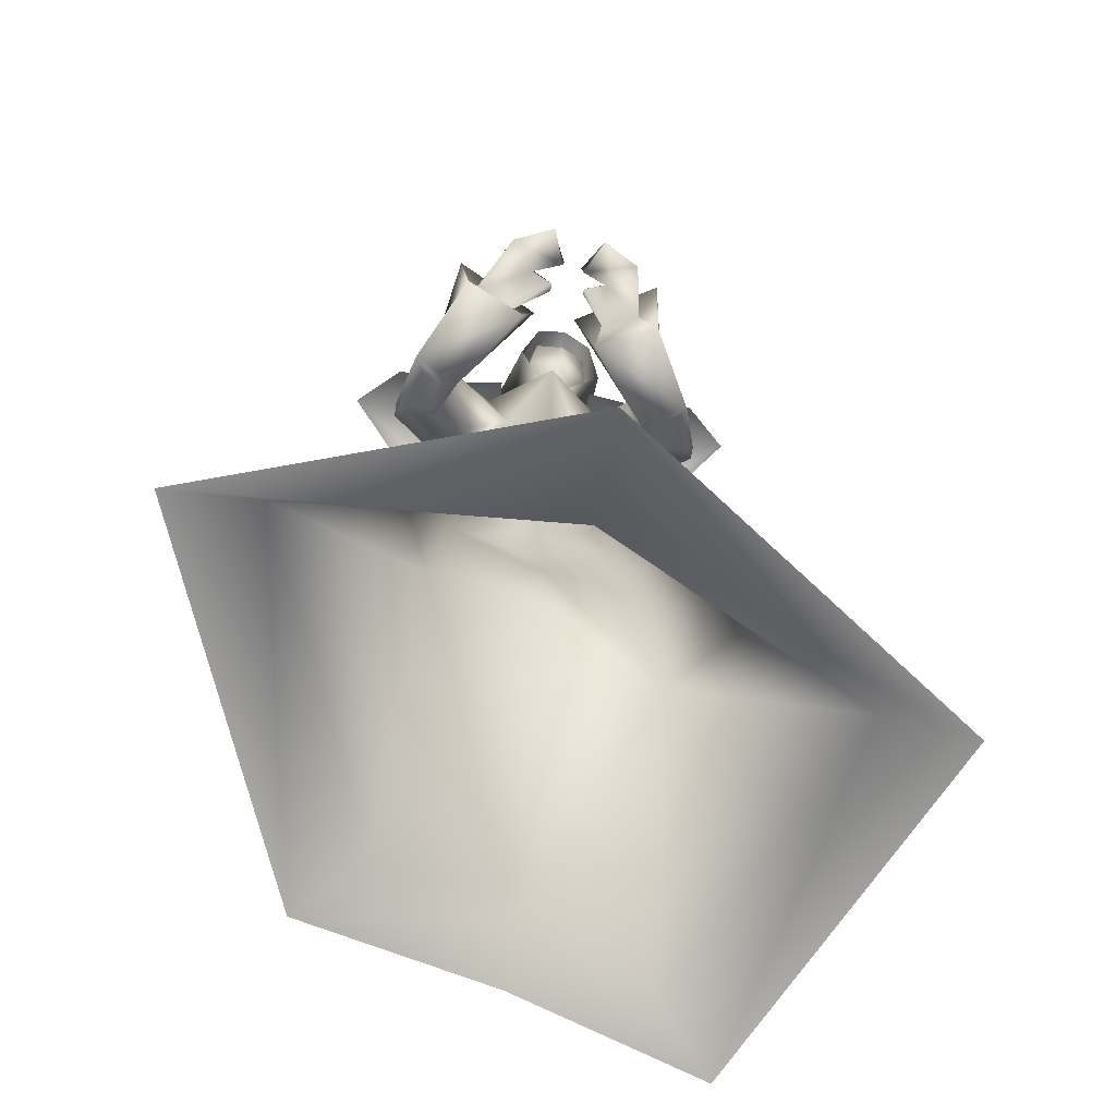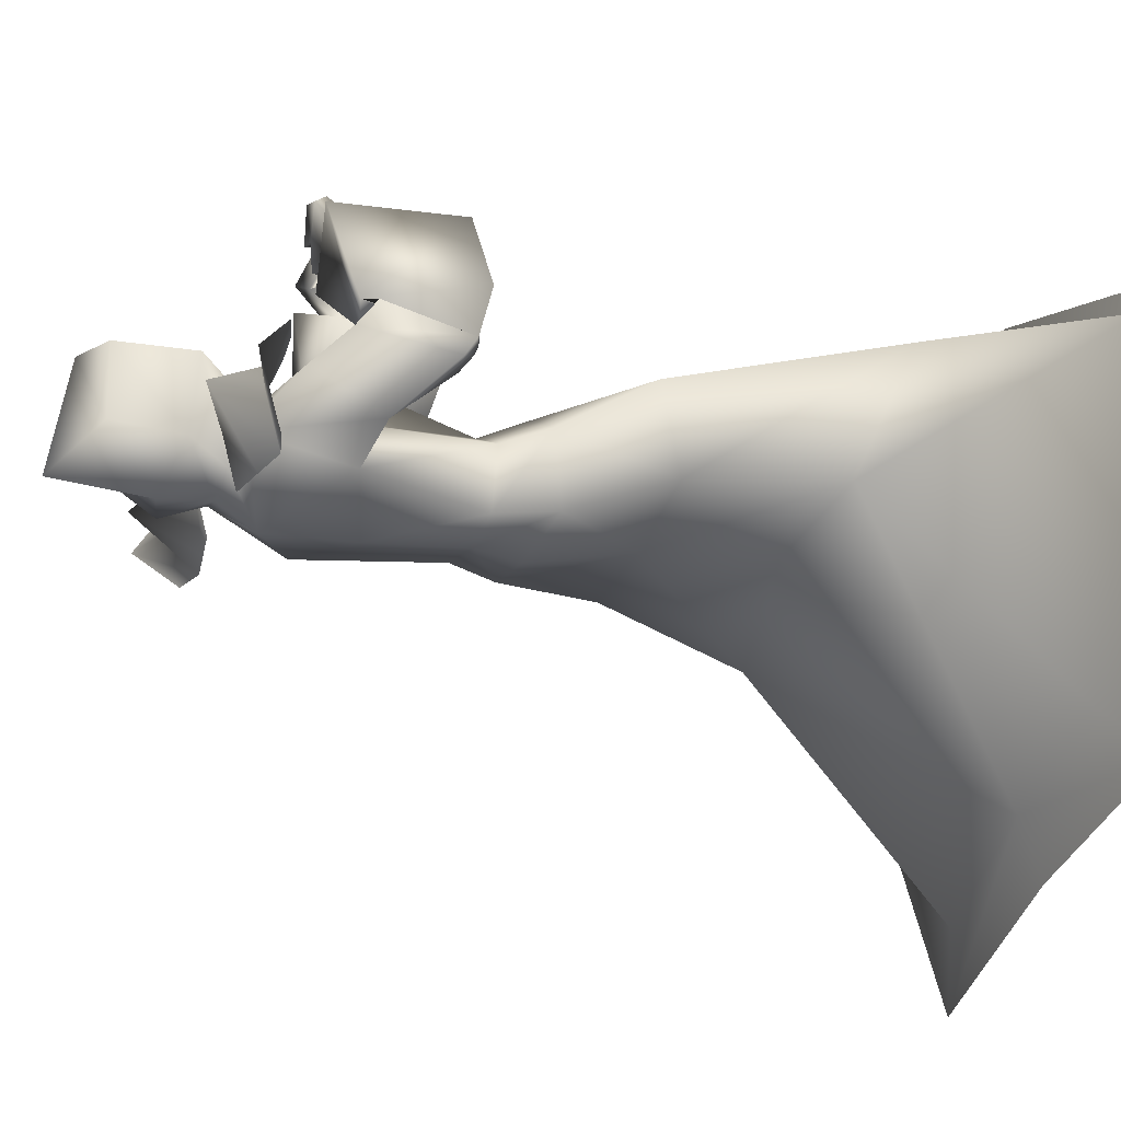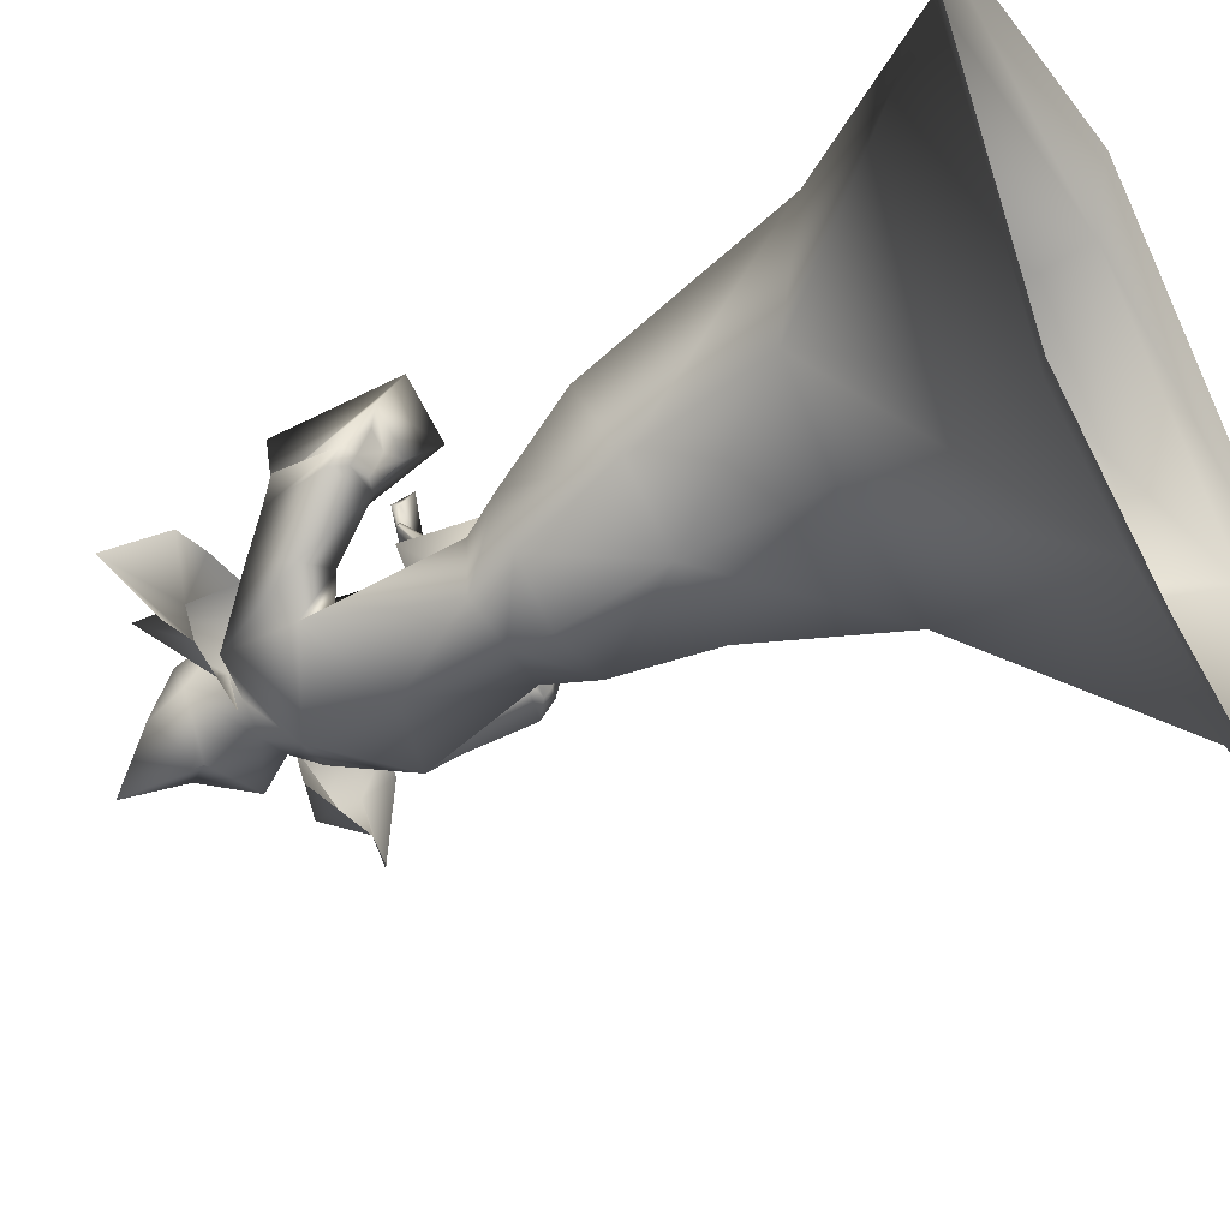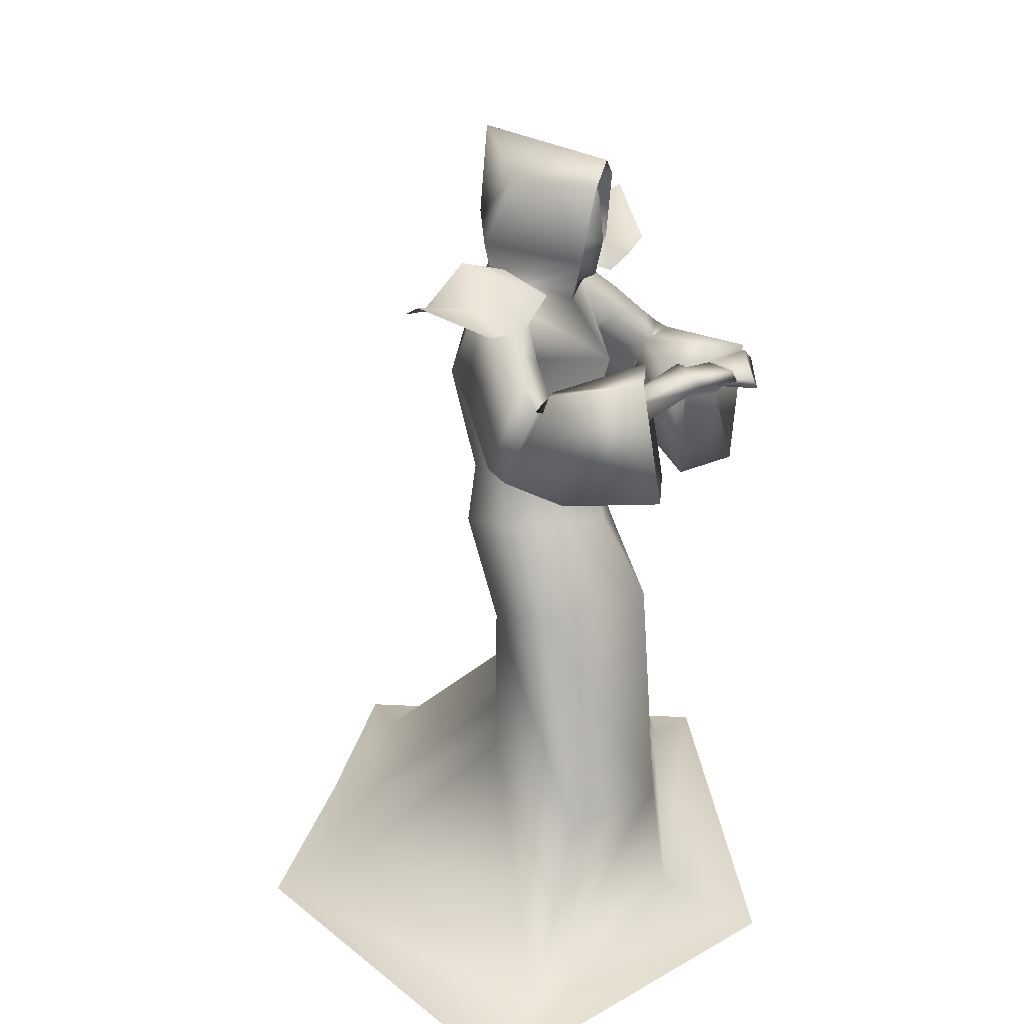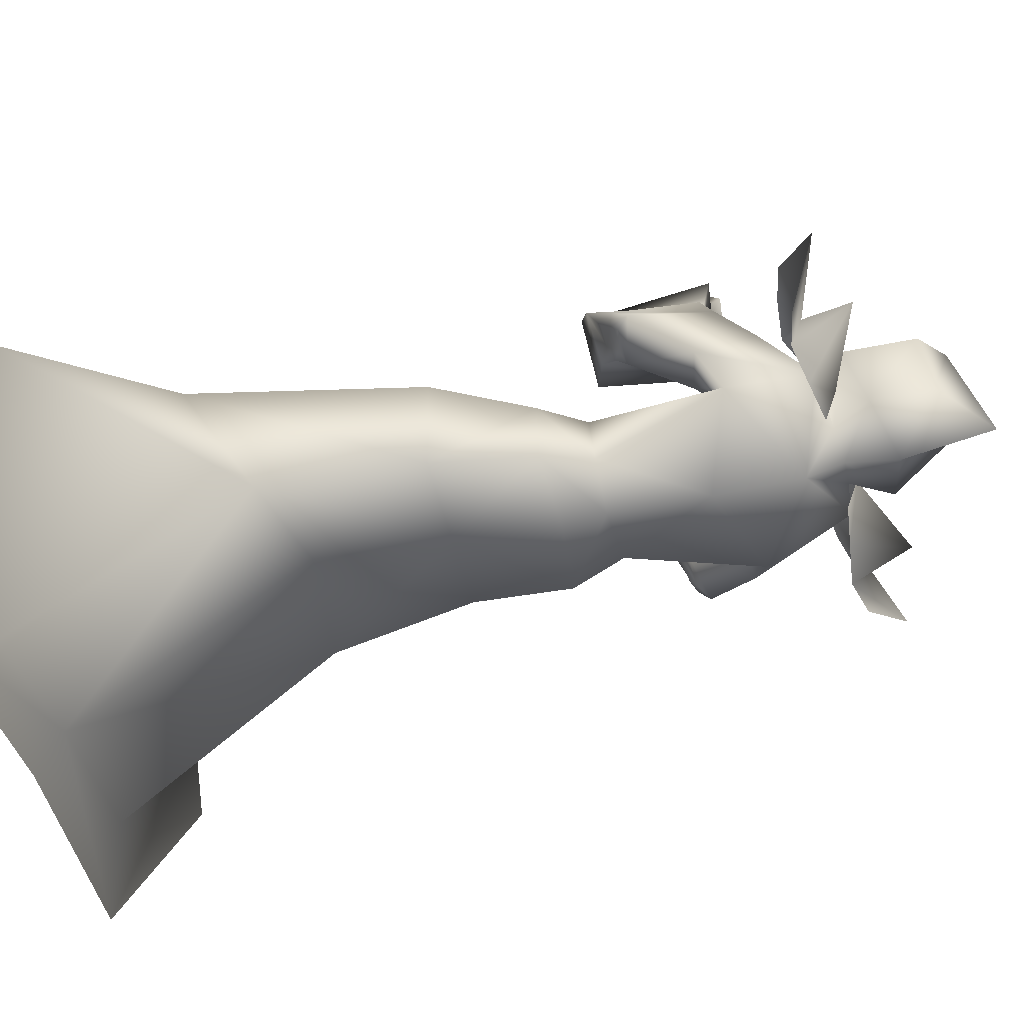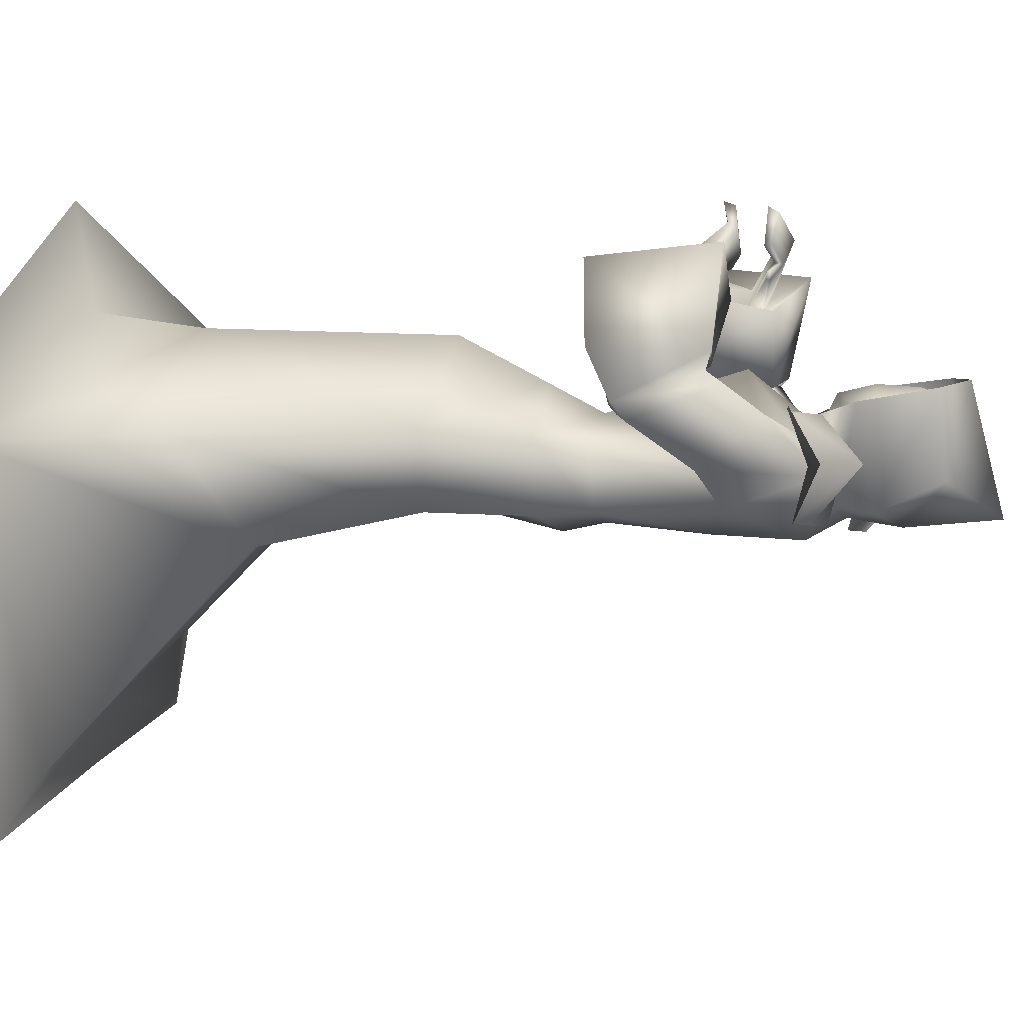
<metadata>
{"format":"obj","ext":"obj","renderer":"f3d","projection":"perspective","resolution":1024,"background":"white","views":[{"elev":-68.5,"azim":-7.6,"up":"+Y"},{"elev":-23.6,"azim":-110.7,"up":"+Z"},{"elev":-47.0,"azim":-60.0,"up":"+Z"},{"elev":27.2,"azim":-60.1,"up":"+Y"},{"elev":-62.6,"azim":105.7,"up":"+Z"},{"elev":-1.8,"azim":108.5,"up":"+Z"}]}
</metadata>
<code>
o Cube_Mage_mesh
v 0.381 0.7617 -0.68
v -0.3547 0.7617 -0.68
v 0.3872 0.7535 -0.4503
v -0.3609 0.7535 -0.4503
v 0.4934 0.839 -0.5713
v -0.467 0.839 -0.5713
v 0.3051 0.7419 -0.6794
v -0.2787 0.7419 -0.6794
v 0.1199 0.7735 -0.6809
v -0.09358 0.7735 -0.6809
v 0.3113 0.7337 -0.4496
v -0.2849 0.7337 -0.4496
v 0.3069 0.7742 -0.5659
v -0.2806 0.7742 -0.5659
v 0.1261 0.7654 -0.4511
v -0.09977 0.7654 -0.4511
v 0.1217 0.8059 -0.5674
v -0.09541 0.8059 -0.5674
v 0.2125 0.7577 -0.6801
v -0.1862 0.7577 -0.6801
v 0.2187 0.7227 -0.4495
v -0.1923 0.7227 -0.4495
v 0.3161 0.8874 -0.5639
v -0.2897 0.8874 -0.5639
v 0.04461 -0.3858 -0.5771
v 0.314 -0.4202 -0.7196
v -0.2286 -0.4227 -0.5179
v 0.4615 -0.5534 -0.4834
v -0.3221 -0.5234 -0.2415
v 0.08593 -0.6396 -0.225
v 0.04002 -0.8903 -1.063
v 0.3545 -0.8943 -1.208
v -0.2755 -0.8943 -0.9428
v 0.6895 -0.8959 -0.5099
v -0.5484 -0.8959 -0.2182
v 0.07858 -0.9152 -0.1796
v 0.02931 -0.07042 -0.6196
v 0.2342 -0.06576 -0.6462
v -0.1714 -0.08064 -0.5471
v 0.331 -0.03863 -0.4768
v -0.2413 -0.01152 -0.3764
v 0.06061 -0.04828 -0.2564
v 0.07793 0.785 -0.6367
v -0.0685 0.7866 -0.6212
v 0.001535 0.7905 -0.6593
v 0.02314 0.7142 -0.4499
v 0.1836 0.7761 -0.58
v -0.161 0.7781 -0.5868
v 0.1484 0.7231 -0.4946
v -0.1278 0.729 -0.4922
v 0.01237 0.7043 -0.7059
v 0.0187 0.5023 -0.6924
v 0.2379 0.5828 -0.65
v -0.2042 0.572 -0.6482
v 0.0179 0.5846 -0.3438
v 0.1081 0.5899 -0.5078
v -0.07816 0.5871 -0.4943
v 0.02447 0.2712 -0.4306
v 0.1699 0.277 -0.5088
v -0.1213 0.2747 -0.5085
v 0.02425 0.2741 -0.6653
v 0.1486 0.2818 -0.647
v -0.1004 0.2798 -0.6468
v 0.2975 0.5975 -0.3934
v -0.2907 0.6142 -0.4009
v 0.2489 0.5341 -0.352
v -0.2457 0.5569 -0.3482
v 0.3762 0.4178 -0.4735
v -0.3554 0.4242 -0.4607
v 0.2601 0.3879 -0.4611
v -0.2418 0.3998 -0.4396
v 0.289 0.5736 -0.3265
v -0.2834 0.6043 -0.3414
v 0.2236 0.5548 -0.3552
v -0.2169 0.5842 -0.3664
v 0.3386 0.3212 -0.3164
v -0.3183 0.356 -0.2831
v 0.2329 0.3277 -0.3705
v -0.2129 0.3582 -0.3381
v 0.2539 0.5331 -0.3593
v -0.2577 0.546 -0.3435
v 0.3196 0.5689 -0.3703
v -0.3203 0.5783 -0.3557
v 0.374 0.3835 -0.4325
v -0.3539 0.3971 -0.4171
v 0.2616 0.3633 -0.4305
v -0.2438 0.3804 -0.4073
v 0.2269 0.1743 -0.4939
v -0.1713 0.1808 -0.4812
v 0.02088 0.1752 -0.683
v 0.1899 0.1682 -0.6554
v -0.1464 0.1549 -0.6413
v 0.09788 0.5783 -0.007049
v -0.02278 0.643 -0.007971
v 0.05284 0.5745 -0.07517
v 0.01177 0.6355 -0.08167
v 0.1022 0.5531 0.00238
v -0.02185 0.6192 0.005006
v 0.05878 0.5575 -0.07967
v 0.007868 0.6173 -0.08303
v 0.1231 0.5117 -0.1943
v -0.1291 0.5805 -0.2125
v 0.1997 0.5021 -0.1728
v -0.1989 0.5827 -0.176
v 0.2017 0.4666 -0.1476
v -0.1983 0.5408 -0.1522
v 0.1166 0.485 -0.186
v -0.1237 0.5457 -0.2059
v 0.1936 0.6137 -0.4292
v -0.1837 0.6298 -0.4268
v 0.2473 0.6736 -0.4571
v -0.2352 0.6849 -0.4664
v 0.2966 0.5393 -0.5704
v -0.2692 0.5383 -0.5697
v 0.1896 0.5162 -0.5155
v -0.1684 0.5242 -0.5015
v 0.2936 0.363 -0.4355
v -0.2745 0.3786 -0.4135
v 0.342 0.3716 -0.4362
v -0.3219 0.3857 -0.4175
v 0.2744 0.3495 -0.3771
v -0.2556 0.3759 -0.3485
v 0.3184 0.3476 -0.3567
v -0.2995 0.3754 -0.3278
v 0.2946 0.3781 -0.4525
v -0.2753 0.3907 -0.4317
v 0.3413 0.3892 -0.4565
v -0.321 0.3998 -0.439
v 0.03469 0.1464 -0.3626
v 0.05182 0.5558 -0.2007
v -0.04616 0.6245 -0.216
v 0.244 0.5893 -0.1016
v -0.2404 0.6651 -0.1239
v 0.2389 0.2885 -0.1204
v -0.2177 0.367 -0.08513
v 0.09871 0.2895 -0.1856
v -0.0776 0.3637 -0.1502
v 0.1178 0.5938 -0.1134
v -0.06427 0.6432 -0.1128
v 0.1876 0.604 -0.07238
v -0.1221 0.654 -0.05648
v 0.1901 0.5841 -0.05463
v -0.1208 0.6308 -0.03961
v 0.1164 0.5784 -0.1104
v -0.06418 0.6235 -0.1111
v 0.06644 0.559 -0.121
v -0.01346 0.6188 -0.1345
v 0.06789 0.5638 -0.1215
v -0.01402 0.6263 -0.135
v 0.06303 0.5581 -0.1322
v -0.01255 0.6167 -0.152
v 0.06434 0.5634 -0.1328
v -0.0128 0.6249 -0.1526
v 0.1297 0.8712 -0.6549
v -0.1329 0.877 -0.5987
v -0.01238 0.9061 -0.6804
v 0.1472 0.8388 -0.4275
v -0.05727 0.8433 -0.3838
v 0.08842 1.013 -0.5909
v -0.06315 1.017 -0.5585
v -0.004616 1.115 -0.6657
v 0.1211 1.007 -0.4007
v -0.01539 1.01 -0.3715
v 0.05504 1.06 -0.3812
v 0.4868 -0.9497 -1.36
v -0.4206 -0.9497 -1.083
v 0.8941 -0.9517 -0.5111
v -0.7523 -0.9517 -0.2016
v 0.08973 -0.9628 0.07576
v 0.03385 -0.935 -1.204
v -0.002211 0.8182 -0.6238
v 0.07884 0.8643 -0.553
v -0.04518 0.867 -0.5264
v -0.003609 0.9188 -0.6407
v 0.09657 0.8941 -0.5556
v -0.06114 0.8976 -0.5218
v 0.06498 1.018 -0.575
v -0.03507 1.02 -0.5536
v 0.01035 1.036 -0.5876
v 0.09235 0.8151 -0.4792
v -0.02941 0.8177 -0.4532
v 0.03576 0.7583 -0.4401
v 0.09332 1.013 -0.4353
v -0.003997 1.015 -0.4145
v 0.04513 1.037 -0.4251
v 0.1122 0.8437 -0.4434
v -0.03164 0.8469 -0.4126
v 0.04465 0.78 -0.4009
v 0.09323 0.9472 -0.5673
v -0.06066 0.9506 -0.5344
v 0.003055 0.9574 -0.6135
v 0.1095 0.9588 -0.4259
v -0.01722 0.9616 -0.3988
v 0.05 0.9571 -0.3941
v 0.09555 0.9103 -0.5592
v -0.061 0.9138 -0.5257
v -0.00157 0.9306 -0.6324
v 0.1114 0.8789 -0.4381
v -0.02722 0.882 -0.4084
v 0.05003 0.8643 -0.3844
f 3 5 13
f 3 13 11
f 14 6 4
f 14 4 12
f 5 1 7
f 5 7 13
f 8 2 6
f 8 6 14
f 13 23 21
f 13 21 11
f 22 24 14
f 22 14 12
f 23 17 15
f 23 15 21
f 16 18 24
f 16 24 22
f 7 19 23
f 7 23 13
f 24 20 8
f 24 8 14
f 19 9 17
f 19 17 23
f 18 10 20
f 18 20 24
f 26 32 31
f 26 31 25
f 31 33 27
f 31 27 25
f 26 28 34
f 26 34 32
f 35 29 27
f 35 27 33
f 30 36 34
f 30 34 28
f 35 36 30
f 35 30 29
f 37 38 26
f 37 26 25
f 27 39 37
f 27 37 25
f 38 40 28
f 38 28 26
f 29 41 39
f 29 39 27
f 40 42 30
f 40 30 28
f 30 42 41
f 30 41 29
f 43 46 49
f 43 49 47
f 50 46 44
f 50 44 48
f 43 47 51
f 43 51 45
f 51 48 44
f 51 44 45
f 51 47 53
f 51 53 52
f 54 48 51
f 54 51 52
f 49 46 55
f 49 55 56
f 55 46 50
f 55 50 57
f 56 55 58
f 56 58 59
f 58 55 57
f 58 57 60
f 52 53 62
f 52 62 61
f 63 54 52
f 63 52 61
f 53 56 59
f 53 59 62
f 60 57 54
f 60 54 63
f 66 80 82
f 66 82 64
f 83 81 67
f 83 67 65
f 80 74 72
f 80 72 82
f 73 75 81
f 73 81 83
f 70 86 80
f 70 80 66
f 81 87 71
f 81 71 67
f 86 78 74
f 86 74 80
f 75 79 87
f 75 87 81
f 61 62 91
f 61 91 90
f 92 63 61
f 92 61 90
f 62 59 88
f 62 88 91
f 89 60 63
f 89 63 92
f 93 95 99
f 93 99 97
f 100 96 94
f 100 94 98
f 49 109 111
f 49 111 47
f 112 110 50
f 112 50 48
f 109 66 64
f 109 64 111
f 65 67 110
f 65 110 112
f 47 111 113
f 47 113 53
f 114 112 48
f 114 48 54
f 111 64 68
f 111 68 113
f 69 65 112
f 69 112 114
f 56 115 109
f 56 109 49
f 110 116 57
f 110 57 50
f 115 70 66
f 115 66 109
f 67 71 116
f 67 116 110
f 53 113 115
f 53 115 56
f 116 114 54
f 116 54 57
f 113 68 70
f 113 70 115
f 71 69 114
f 71 114 116
f 64 82 84
f 64 84 68
f 85 83 65
f 85 65 69
f 72 76 84
f 72 84 82
f 85 77 73
f 85 73 83
f 86 70 125
f 86 125 117
f 126 71 87
f 126 87 118
f 78 86 117
f 78 117 121
f 118 87 79
f 118 79 122
f 84 76 123
f 84 123 119
f 124 77 85
f 124 85 120
f 68 84 119
f 68 119 127
f 120 85 69
f 120 69 128
f 76 78 121
f 76 121 123
f 122 79 77
f 122 77 124
f 70 68 127
f 70 127 125
f 128 69 71
f 128 71 126
f 127 119 117
f 127 117 125
f 118 120 128
f 118 128 126
f 119 123 121
f 119 121 117
f 122 124 120
f 122 120 118
f 58 129 88
f 58 88 59
f 89 129 58
f 89 58 60
f 74 130 132
f 74 132 72
f 133 131 75
f 133 75 73
f 72 132 134
f 72 134 76
f 135 133 73
f 135 73 77
f 78 136 130
f 78 130 74
f 131 137 79
f 131 79 75
f 76 134 136
f 76 136 78
f 137 135 77
f 137 77 79
f 101 138 140
f 101 140 103
f 141 139 102
f 141 102 104
f 138 95 93
f 138 93 140
f 94 96 139
f 94 139 141
f 103 140 142
f 103 142 105
f 143 141 104
f 143 104 106
f 140 93 97
f 140 97 142
f 98 94 141
f 98 141 143
f 144 99 95
f 144 95 138
f 96 100 145
f 96 145 139
f 105 142 144
f 105 144 107
f 145 143 106
f 145 106 108
f 142 97 99
f 142 99 144
f 100 98 143
f 100 143 145
f 144 138 148
f 144 148 146
f 149 139 145
f 149 145 147
f 107 144 146
f 107 146 150
f 147 145 108
f 147 108 151
f 138 101 152
f 138 152 148
f 153 102 139
f 153 139 149
f 101 107 150
f 101 150 152
f 151 108 102
f 151 102 153
f 150 146 148
f 150 148 152
f 149 147 151
f 149 151 153
f 105 107 136
f 105 136 134
f 137 108 106
f 137 106 135
f 103 105 134
f 103 134 132
f 135 106 104
f 135 104 133
f 101 103 132
f 101 132 130
f 133 104 102
f 133 102 131
f 101 130 136
f 101 136 107
f 137 131 102
f 137 102 108
f 40 88 129
f 40 129 42
f 129 89 41
f 129 41 42
f 38 91 88
f 38 88 40
f 89 92 39
f 89 39 41
f 37 90 91
f 37 91 38
f 92 90 37
f 92 37 39
f 45 156 154
f 45 154 43
f 155 156 45
f 155 45 44
f 43 154 157
f 43 157 46
f 158 155 44
f 158 44 46
f 156 161 159
f 156 159 154
f 160 161 156
f 160 156 155
f 154 159 162
f 154 162 157
f 163 160 155
f 163 155 158
f 159 161 164
f 159 164 162
f 164 161 160
f 164 160 163
f 34 167 165
f 34 165 32
f 166 168 35
f 166 35 33
f 36 169 167
f 36 167 34
f 168 169 36
f 168 36 35
f 165 170 31
f 165 31 32
f 31 170 166
f 31 166 33
f 186 180 172
f 186 172 175
f 173 181 187
f 173 187 176
f 175 172 171
f 175 171 174
f 171 173 176
f 171 176 174
f 183 177 179
f 183 179 185
f 179 178 184
f 179 184 185
f 180 186 188
f 180 188 182
f 188 187 181
f 188 181 182
f 171 172 43
f 171 43 45
f 44 173 171
f 44 171 45
f 180 46 43
f 180 43 172
f 44 46 181
f 44 181 173
f 182 46 180
f 181 46 182
f 189 177 183
f 189 183 192
f 184 178 190
f 184 190 193
f 177 189 191
f 177 191 179
f 191 190 178
f 191 178 179
f 192 183 185
f 192 185 194
f 185 184 193
f 185 193 194
f 175 195 198
f 175 198 186
f 199 196 176
f 199 176 187
f 195 189 192
f 195 192 198
f 193 190 196
f 193 196 199
f 189 195 197
f 189 197 191
f 197 196 190
f 197 190 191
f 195 175 174
f 195 174 197
f 174 176 196
f 174 196 197
f 186 198 200
f 186 200 188
f 200 199 187
f 200 187 188
f 198 192 194
f 198 194 200
f 194 193 199
f 194 199 200

</code>
